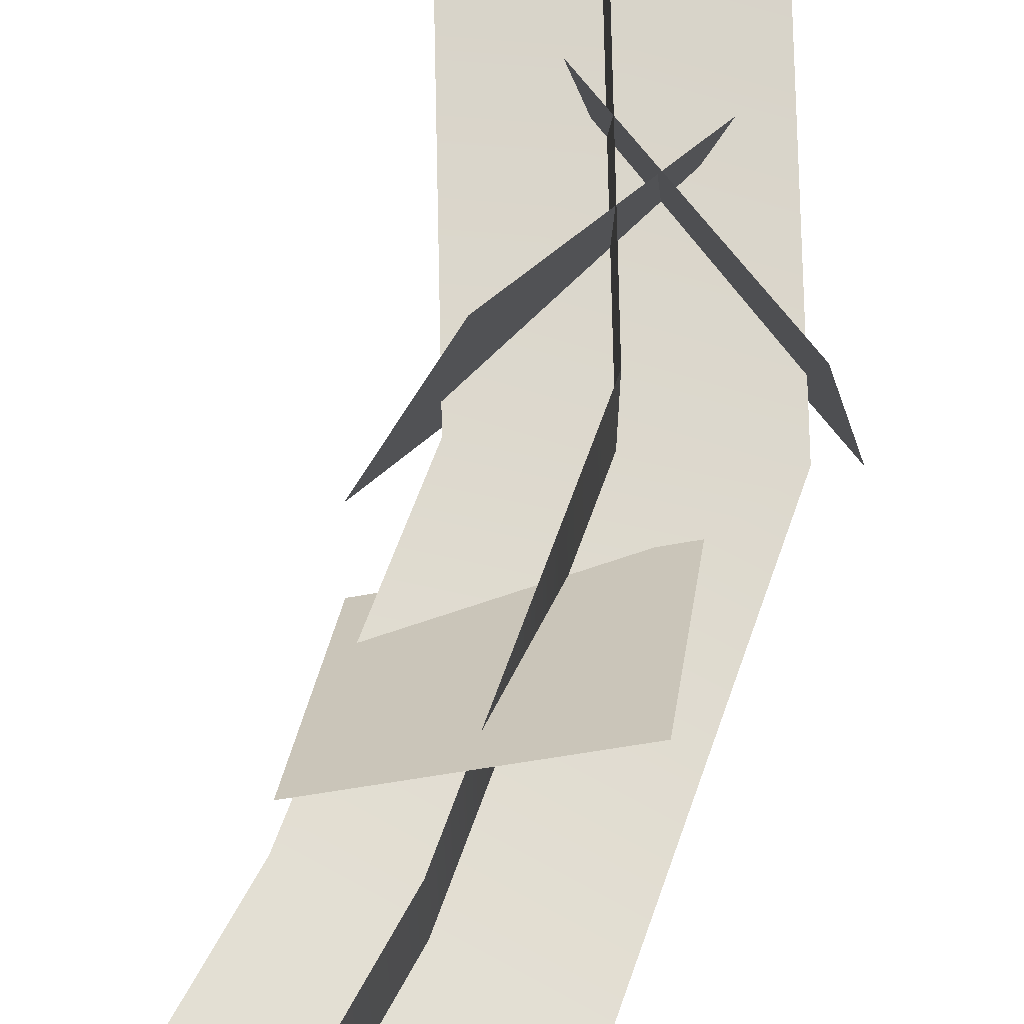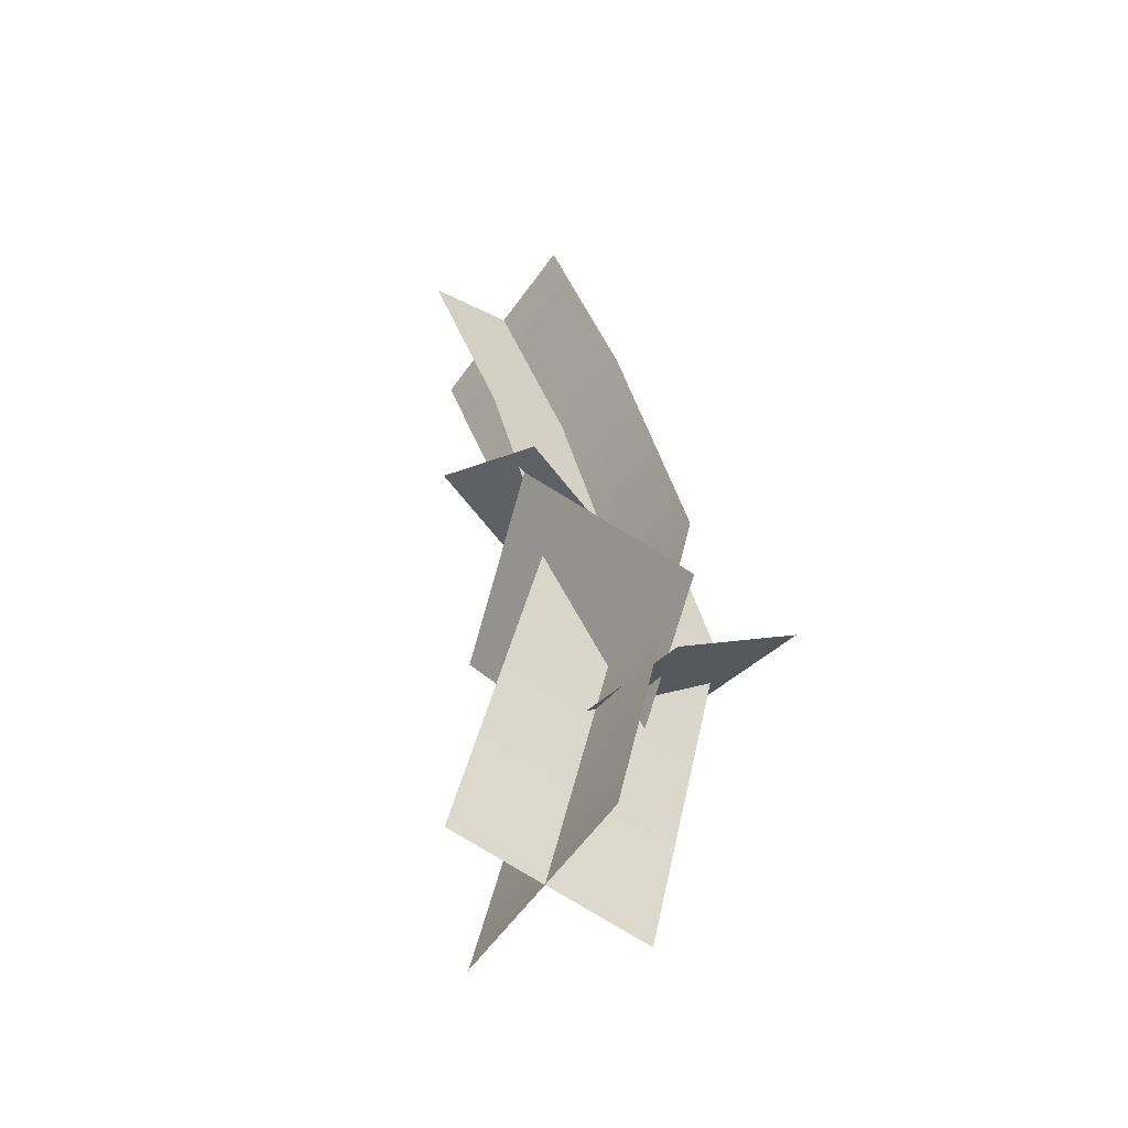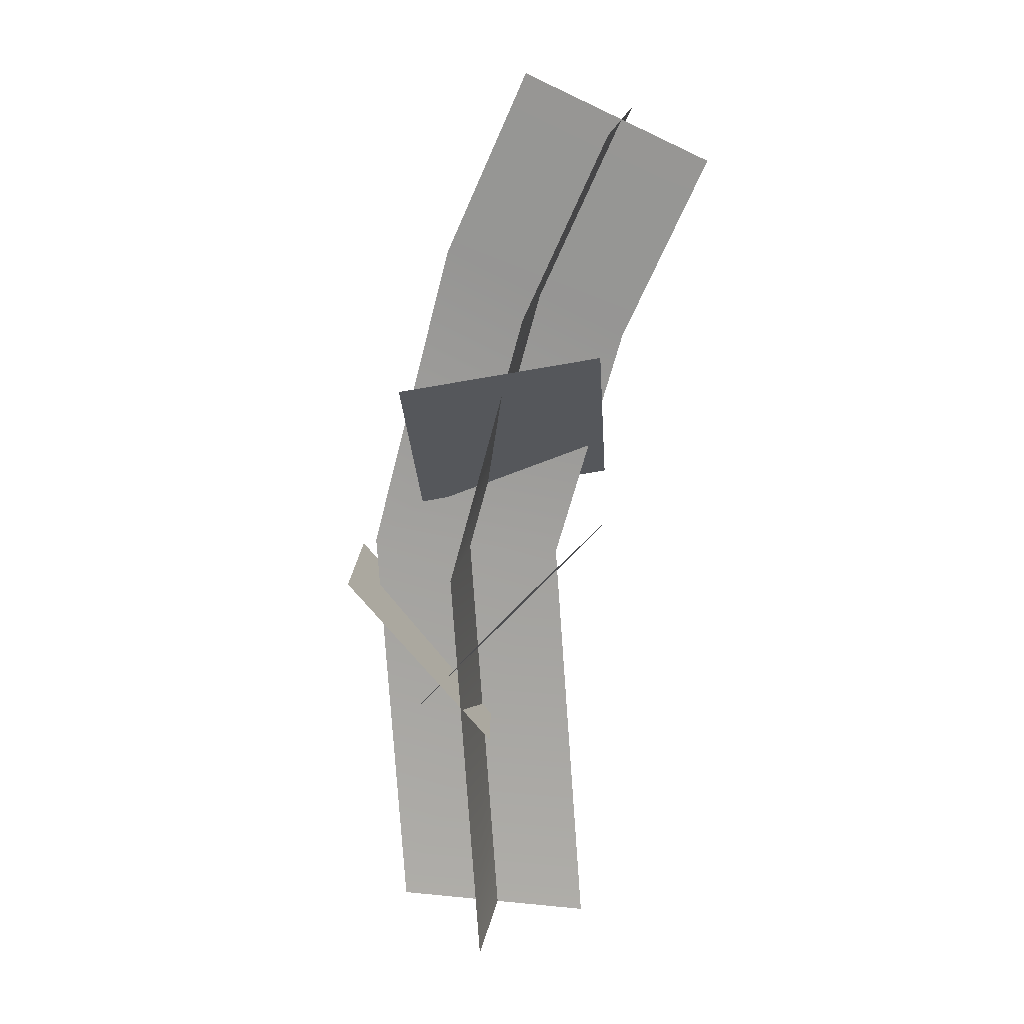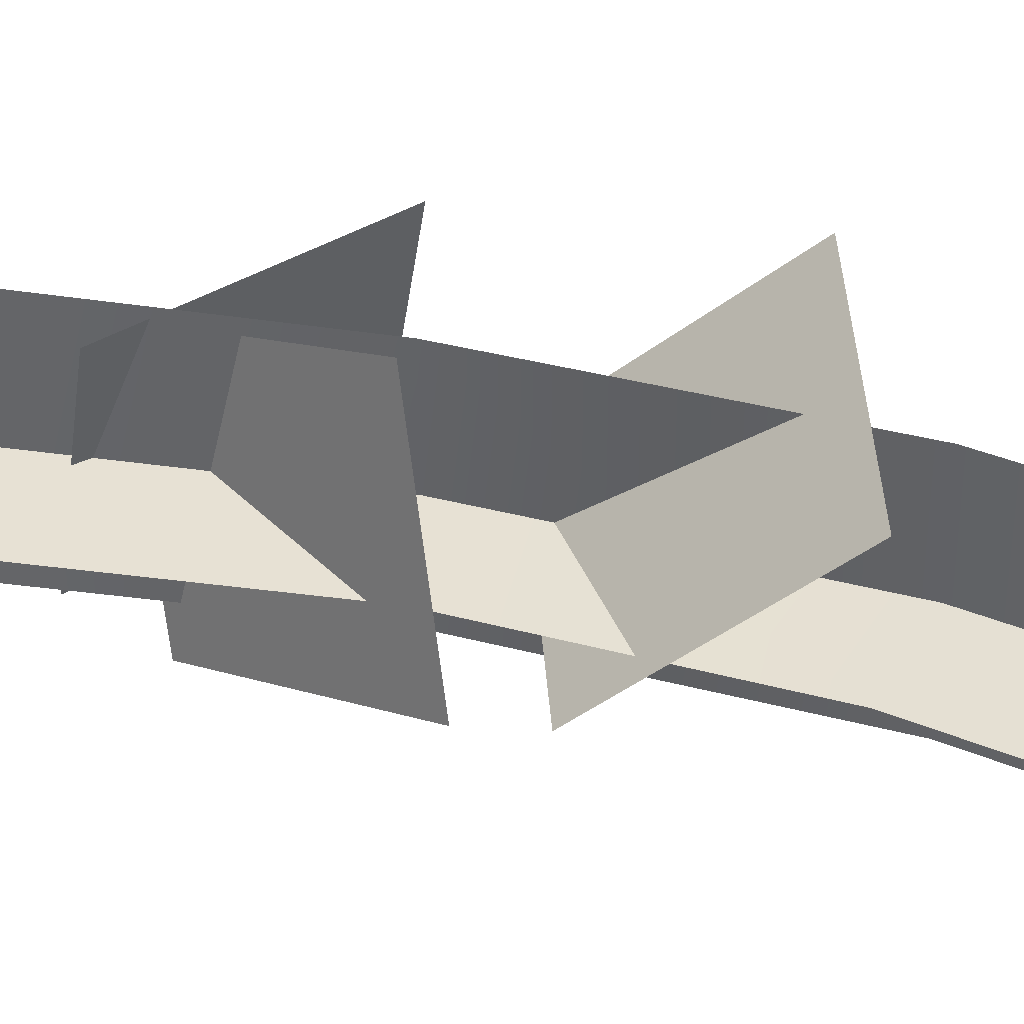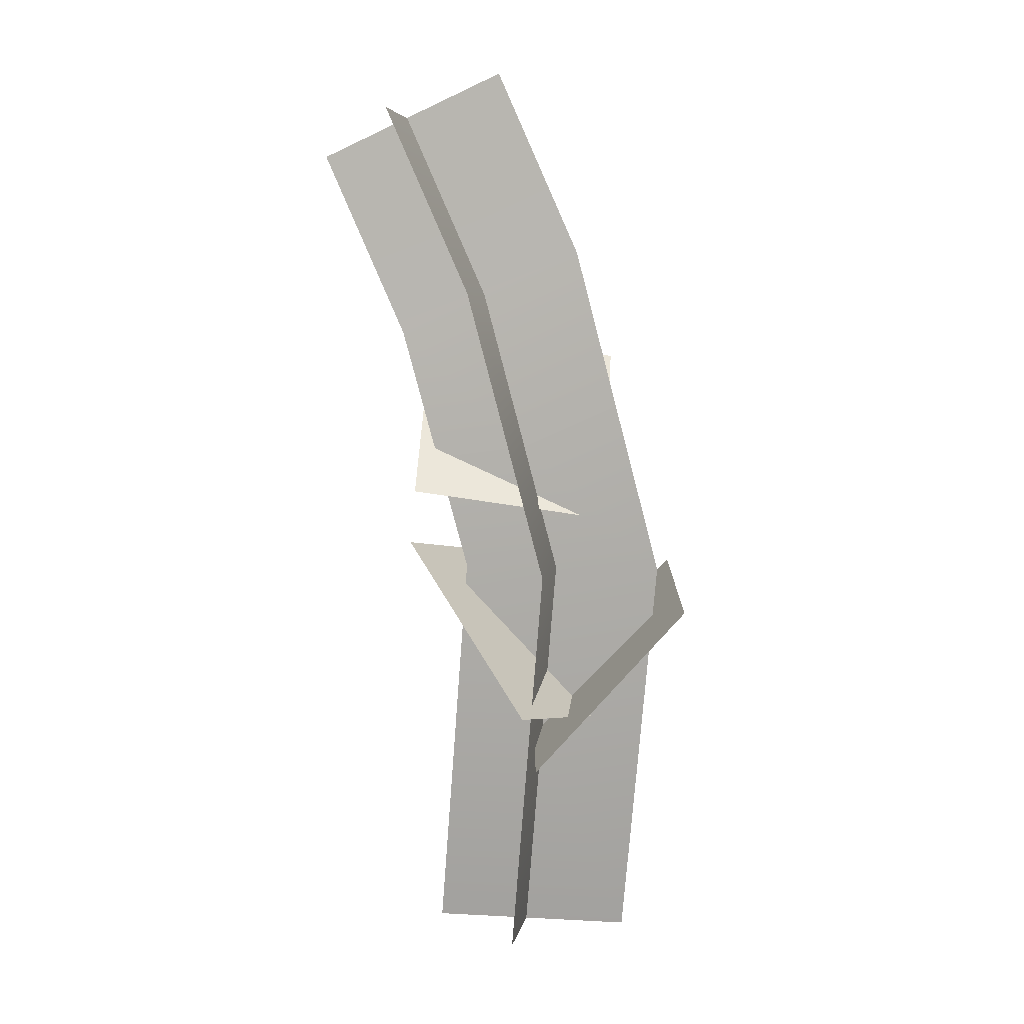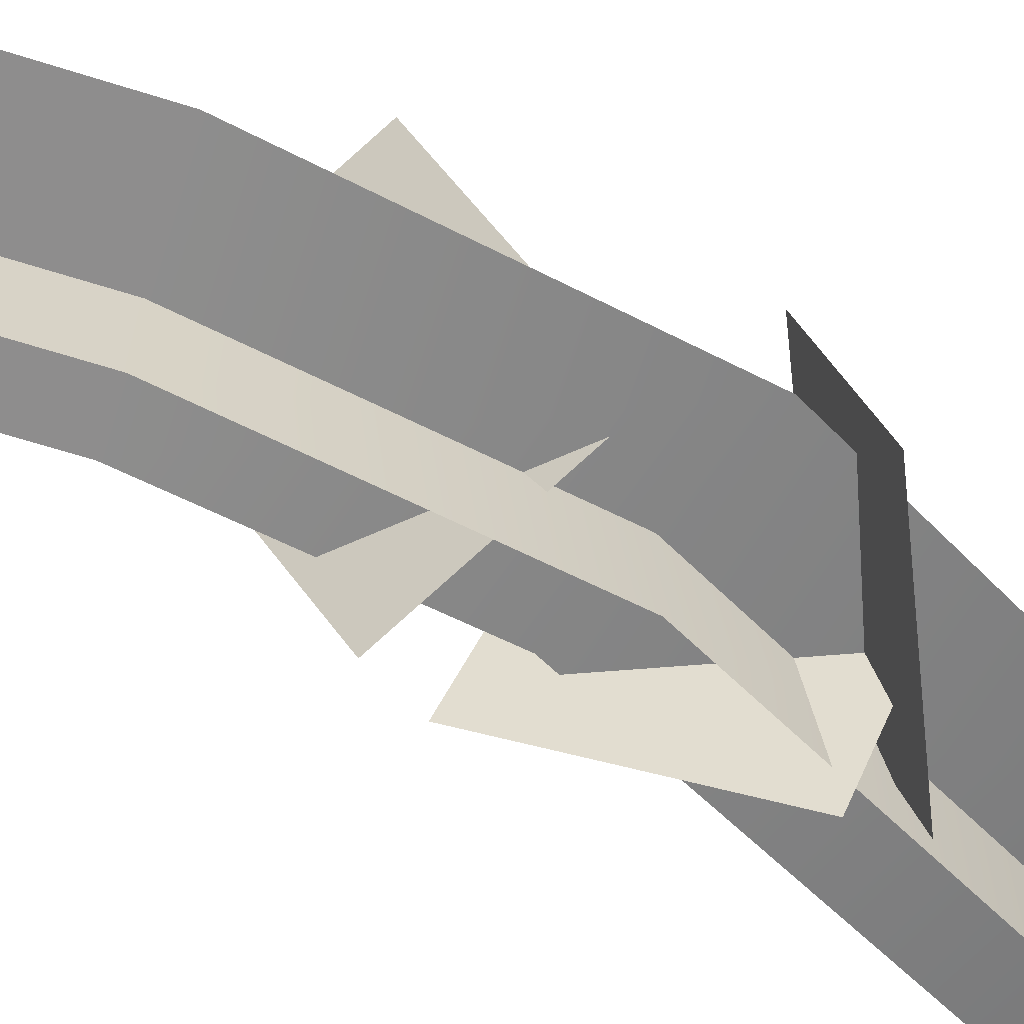
<metadata>
{"format":"obj","ext":"obj","renderer":"f3d","projection":"perspective","resolution":1024,"background":"white","views":[{"elev":67.2,"azim":-175.2,"up":"+Z"},{"elev":-61.3,"azim":144.1,"up":"+Y"},{"elev":20.1,"azim":10.1,"up":"+Y"},{"elev":38.2,"azim":93.8,"up":"+Z"},{"elev":5.5,"azim":-170.5,"up":"+Y"},{"elev":-64.6,"azim":-131.7,"up":"+Z"}]}
</metadata>
<code>
o plantflr_2
v 0.2295 1.572 -0.2292
v 0 -0.1601 -0.09147
v 0.2295 1.572 0.172
v -0 -0.1601 0.3097
v -0.08508 0.6405 -0.2322
v -0.08508 0.6405 0.1689
v 0.06667 1.206 0.172
v 0.06667 1.206 -0.2292
v 0.4027 1.494 -0.03801
v 0.1896 -0.1601 0.09968
v 0.03628 1.658 -0.03801
v -0.2115 -0.1601 0.09968
v 0.1046 0.6405 -0.04104
v -0.2966 0.6405 -0.04104
v -0.1265 1.292 -0.03801
v 0.2399 1.129 -0.03801
v -0.2967 0.6324 0.2026
v 0.002571 0.2978 0.2026
v -0.3645 0.5719 -0.1881
v -0.06517 0.2372 -0.1881
v 0.2095 0.6958 -0.1149
v -0.0498 0.3612 -0.2645
v 0.07291 0.6353 0.2574
v -0.1864 0.3006 0.1078
v 0.2219 1.138 0.1716
v 0.1972 0.8029 -0.1267
v -0.1619 1.077 0.2714
v -0.1866 0.7424 -0.02687
f 5 2 4 6
f 8 5 6 7
f 1 8 7 3
f 13 10 12 14
f 16 13 14 15
f 9 16 15 11
f 17 18 20 19
f 21 22 24 23
f 25 26 28 27

</code>
